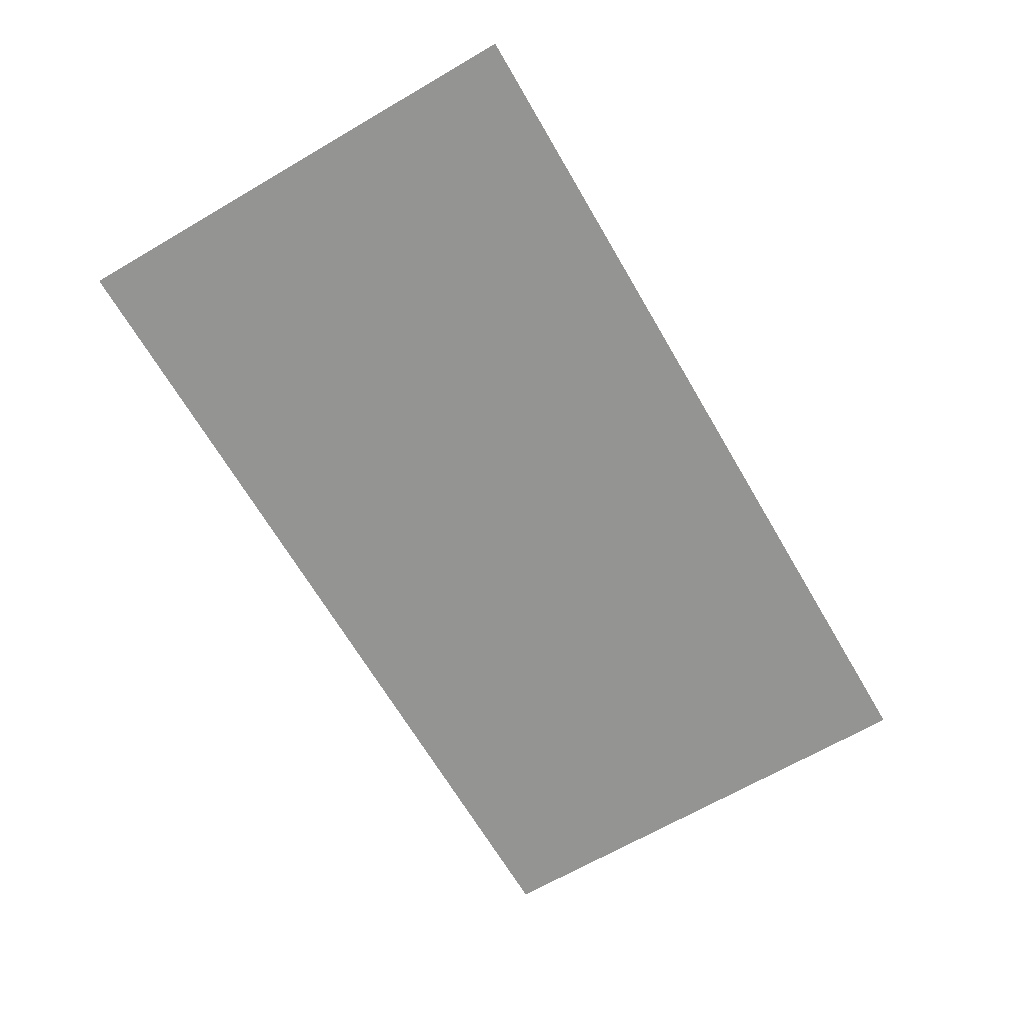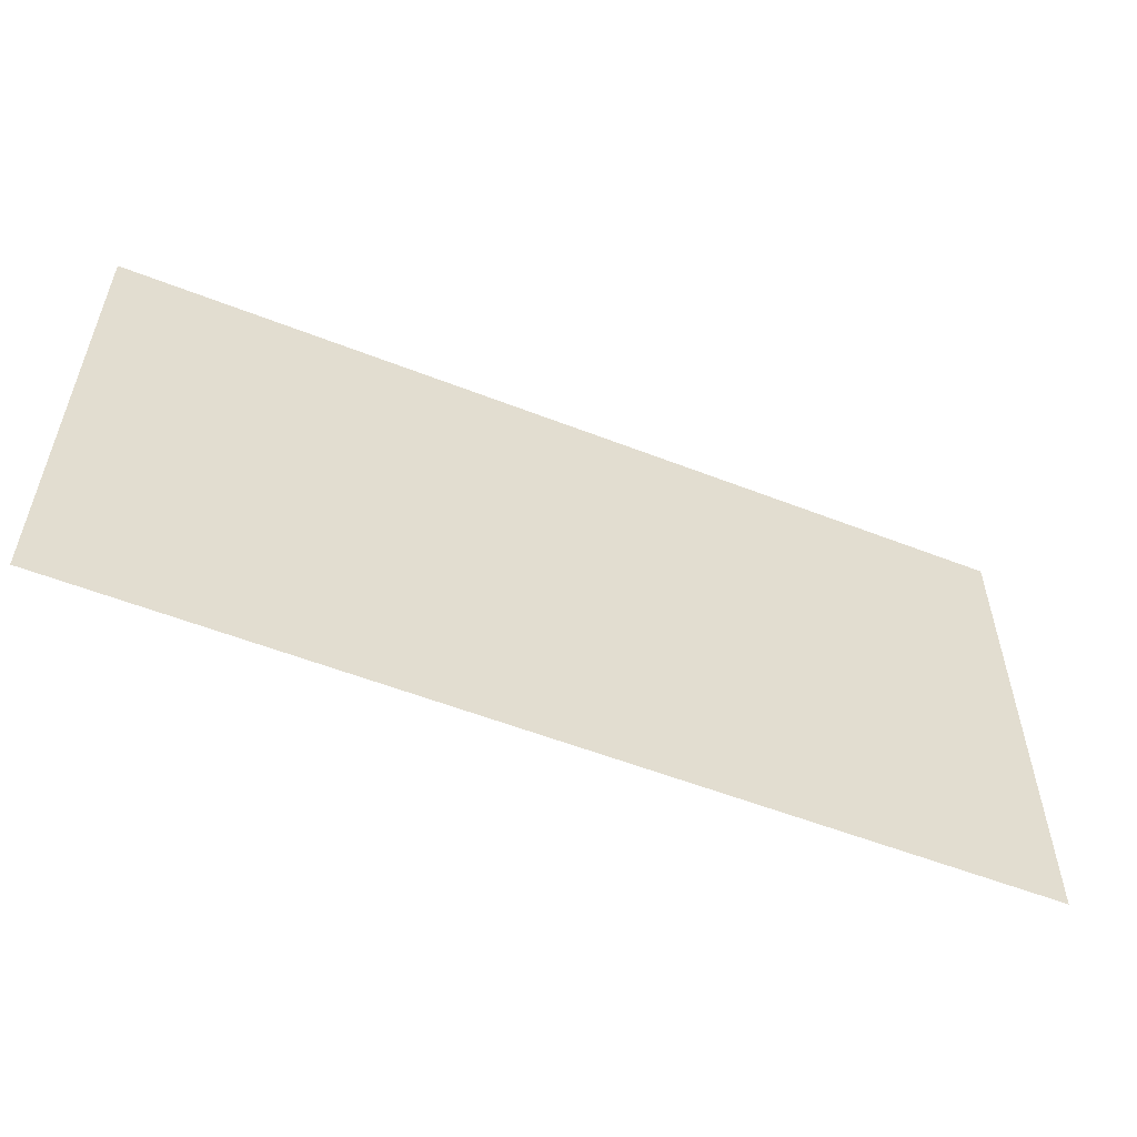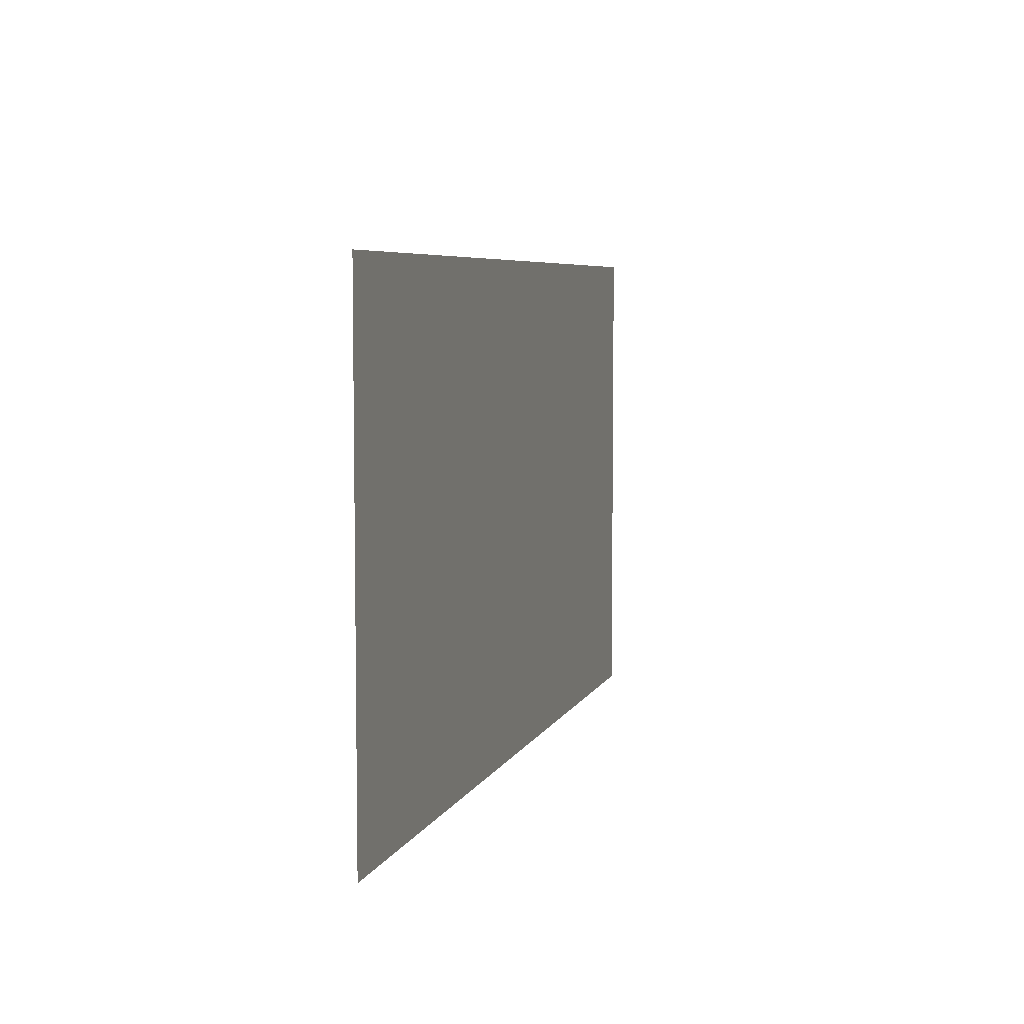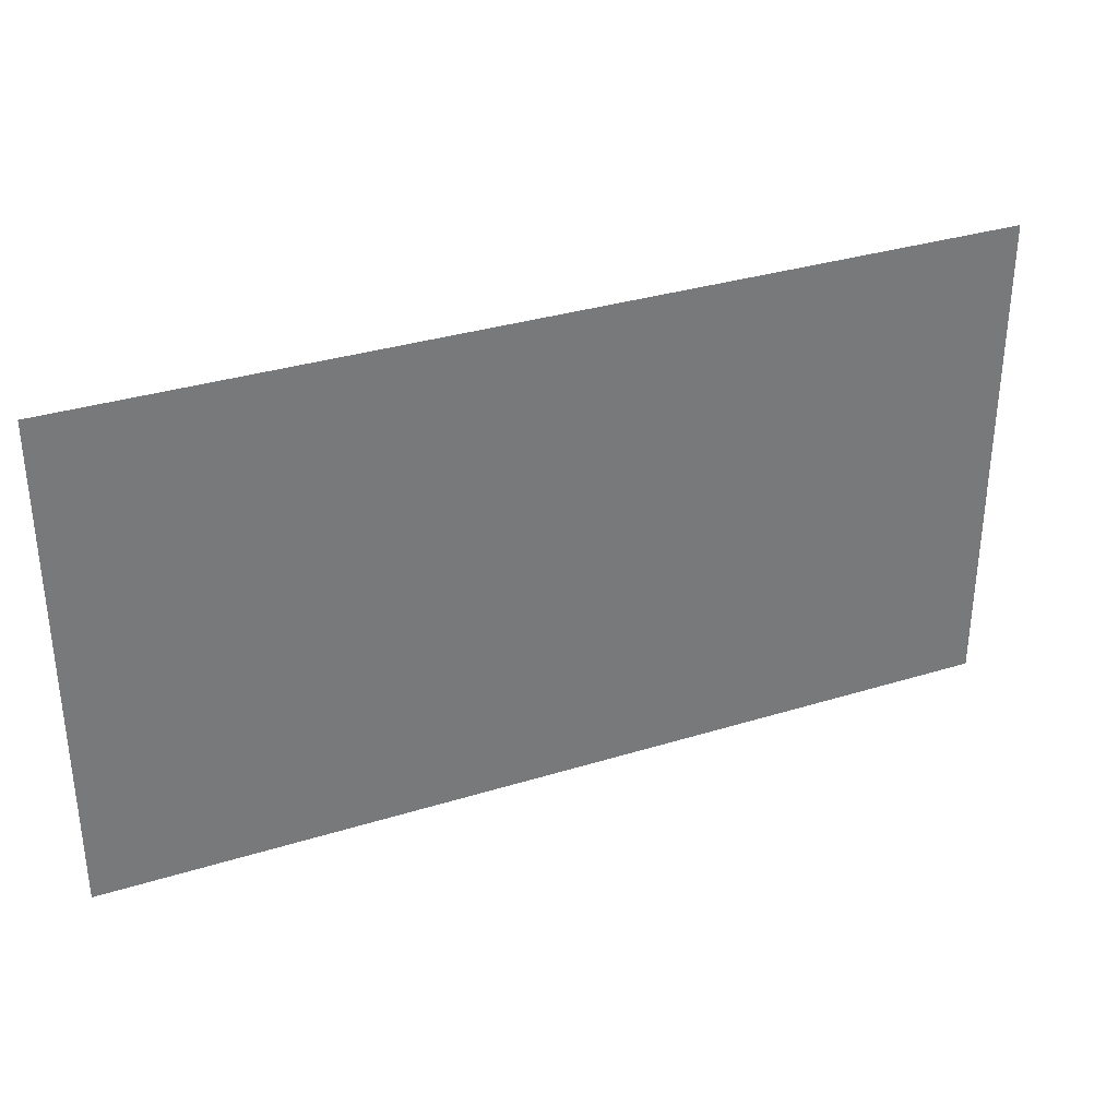
<metadata>
{"format":"obj","ext":"obj","renderer":"f3d","projection":"perspective","resolution":1024,"background":"white","views":[{"elev":-67.0,"azim":120.3,"up":"+Z"},{"elev":-55.4,"azim":-22.4,"up":"+Y"},{"elev":6.0,"azim":105.4,"up":"+Y"},{"elev":33.4,"azim":-23.0,"up":"+Y"}]}
</metadata>
<code>
o Plane
v 0.9245 -0.5 -0
v -0.9245 -0.5 -0
v 0.9245 0.5 0
v -0.9245 0.5 0
f 2 1 4
f 1 3 4

</code>
